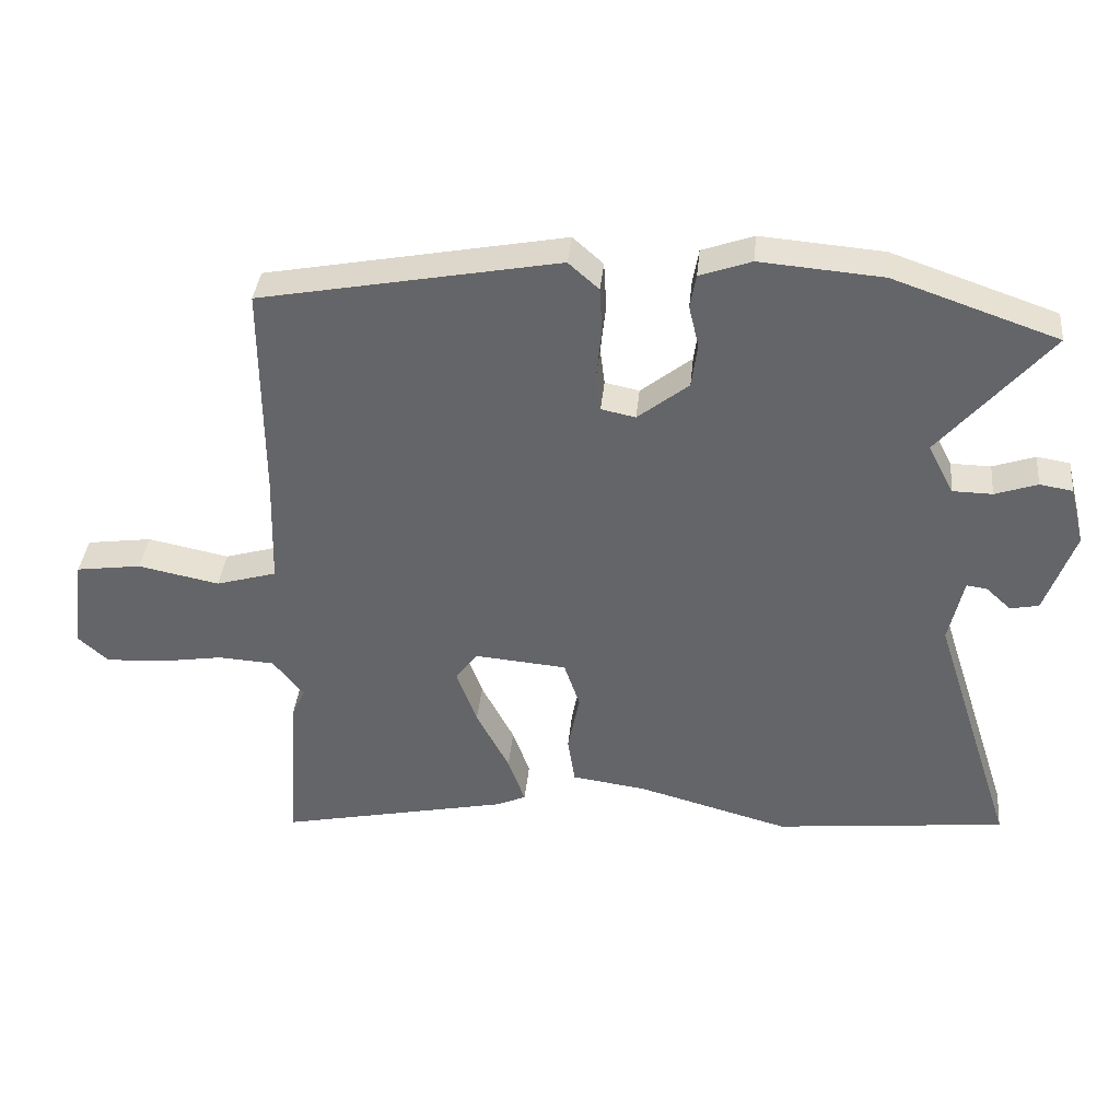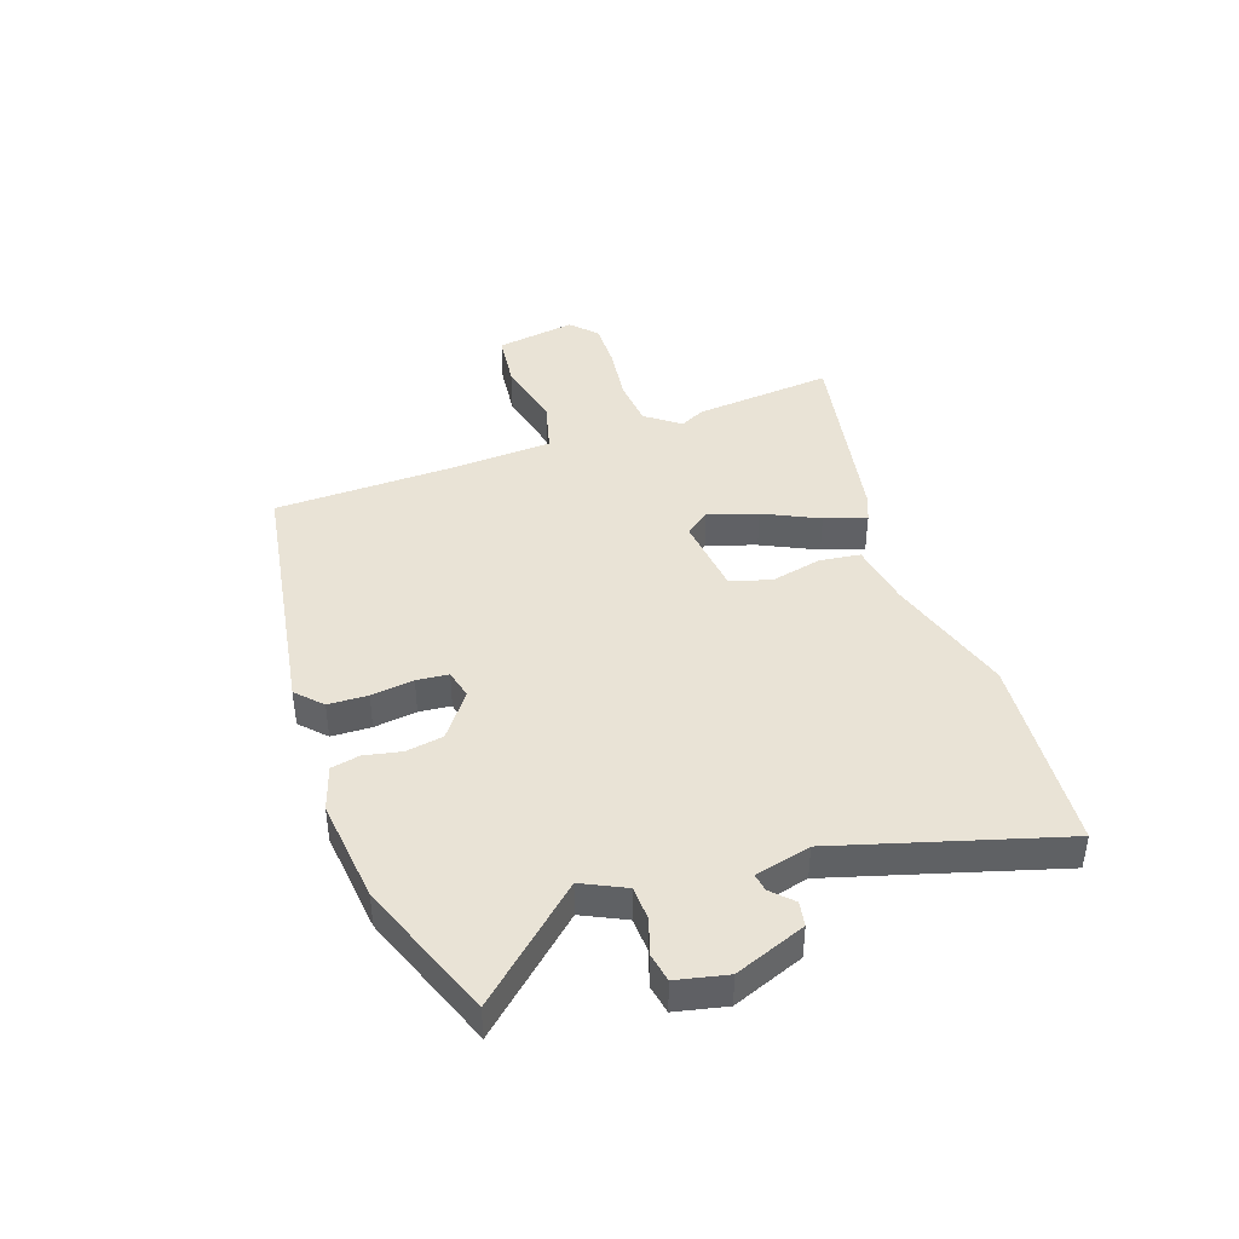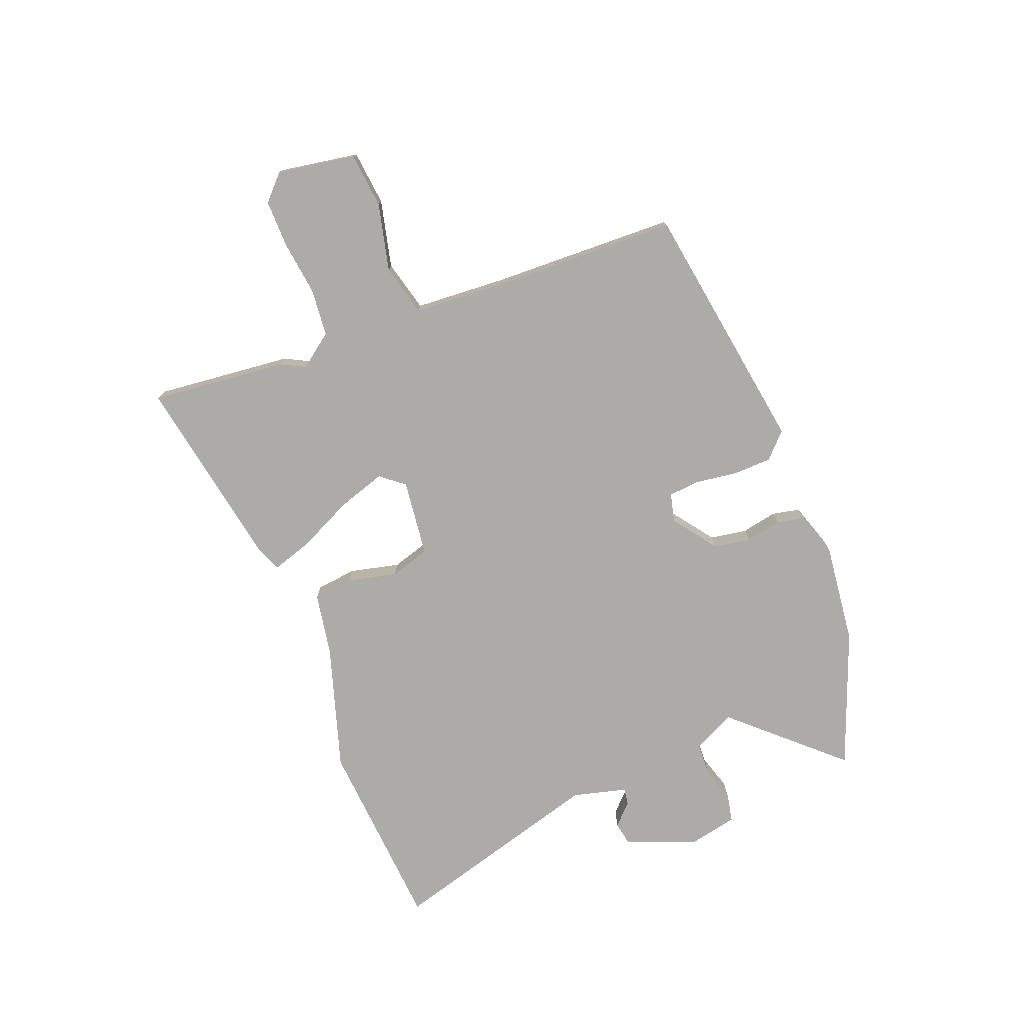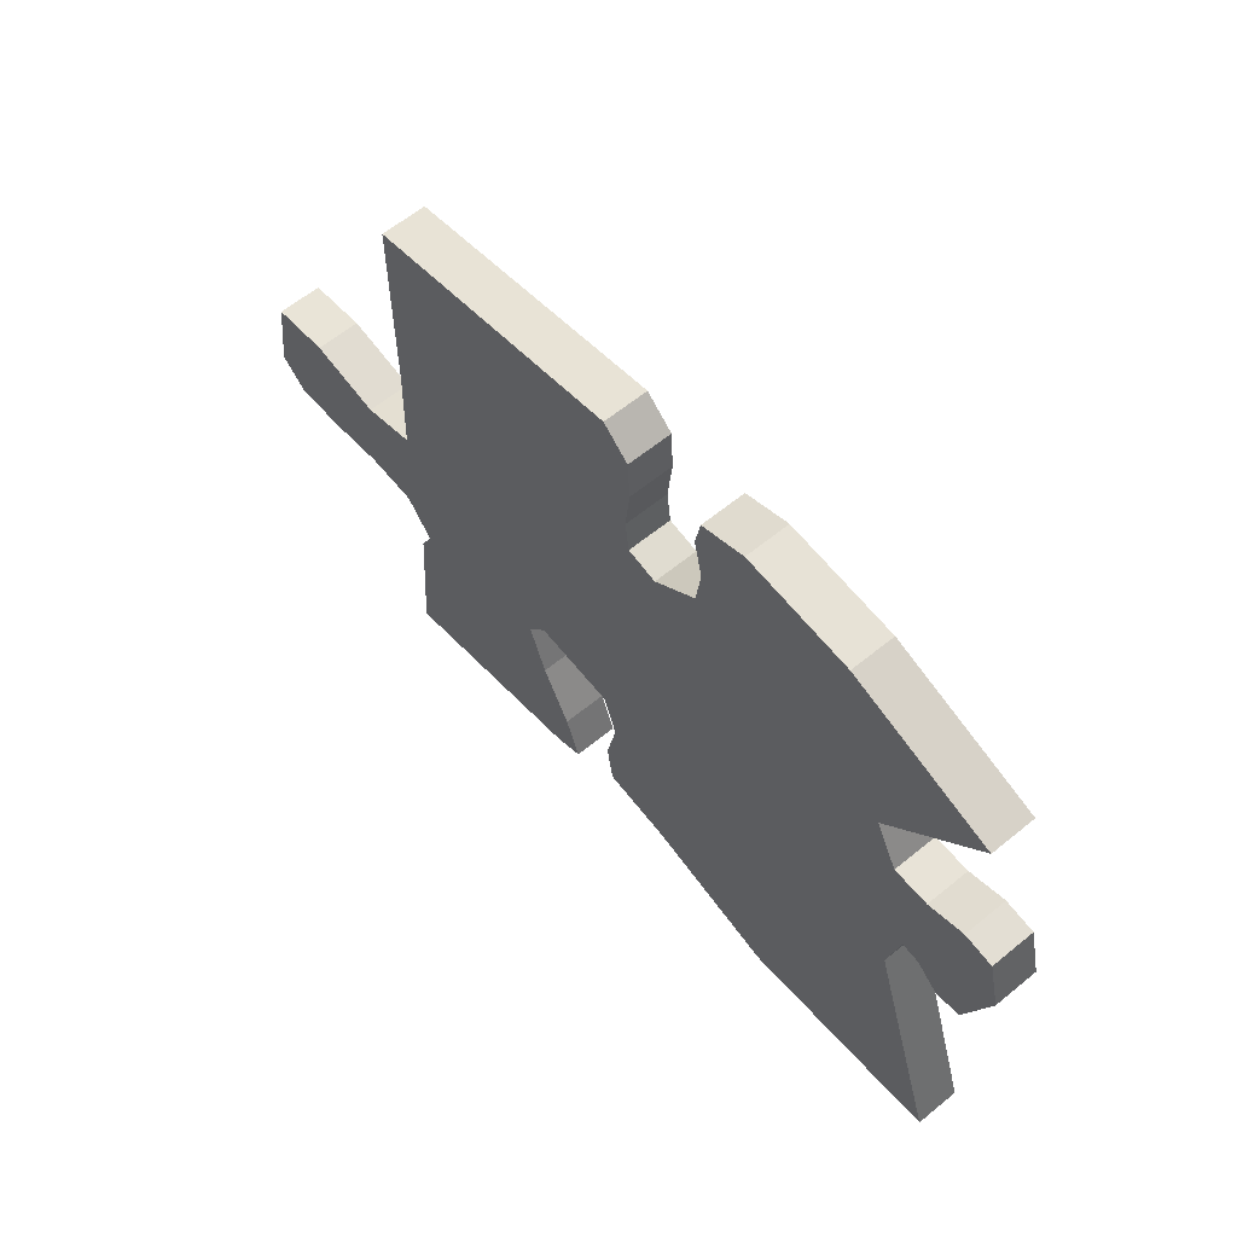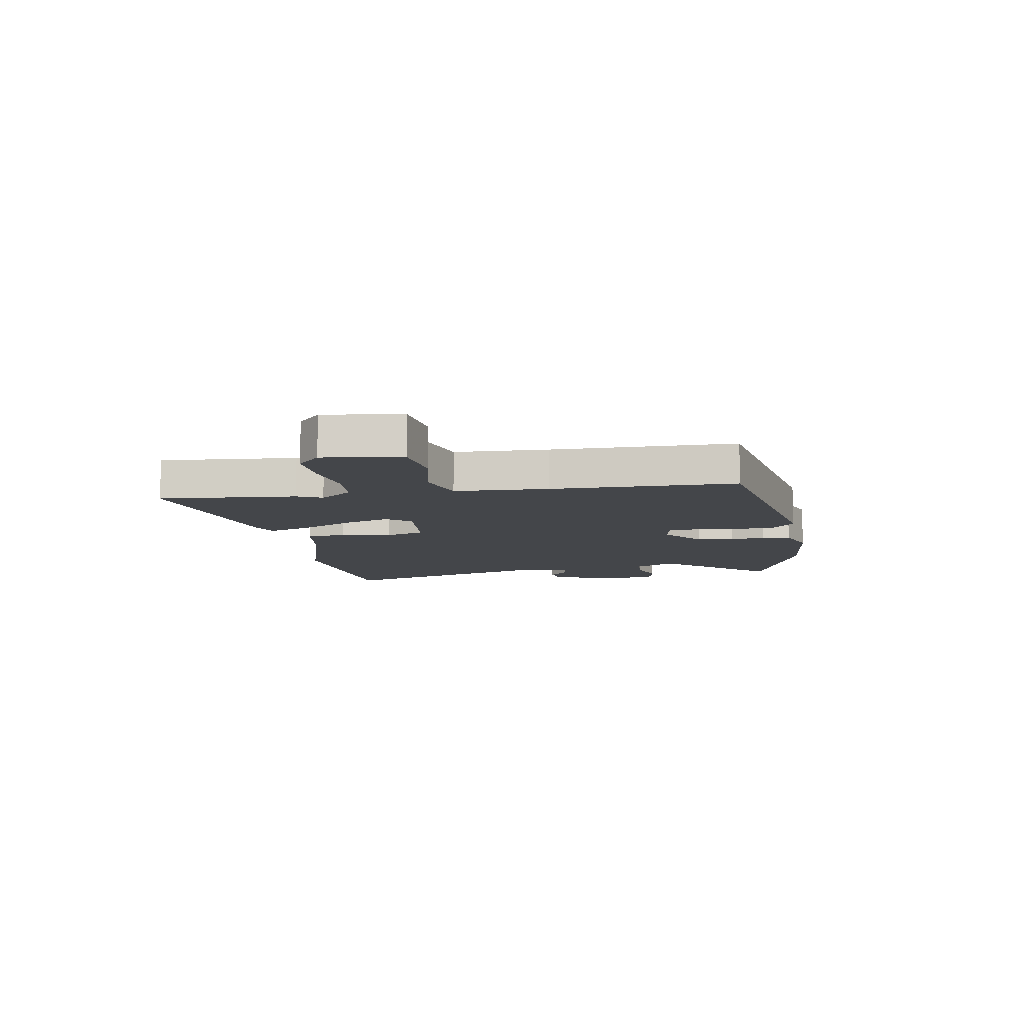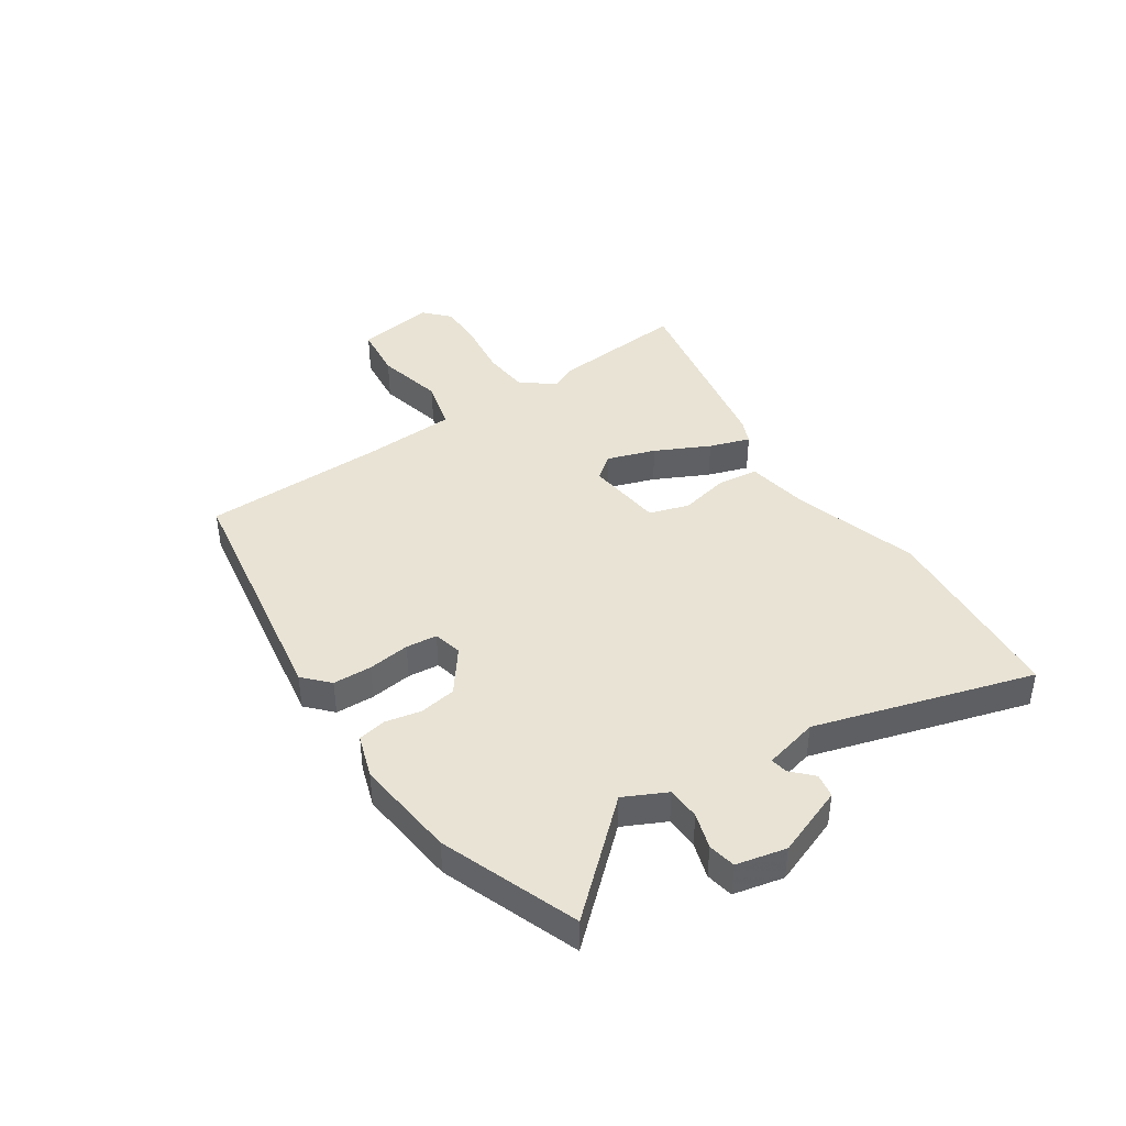
<metadata>
{"format":"obj","ext":"obj","renderer":"f3d","projection":"perspective","resolution":1024,"background":"white","views":[{"elev":37.8,"azim":5.7,"up":"+Z"},{"elev":42.1,"azim":69.3,"up":"+Y"},{"elev":-76.3,"azim":-70.6,"up":"+Y"},{"elev":61.1,"azim":50.2,"up":"+Z"},{"elev":-9.5,"azim":-81.0,"up":"+Y"},{"elev":41.3,"azim":54.8,"up":"+Y"}]}
</metadata>
<code>
v -0.494 0.07 0.446
v -0.042 0.07 0.532
v 0.004 0.07 0.491
v 0.008 0.07 0.421
v 0 0.07 0.345
v 0.007 0.07 0.289
v 0.059 0.07 0.278
v 0.136 0.07 0.339
v 0.145 0.07 0.406
v 0.13 0.07 0.47
v 0.139 0.07 0.521
v 0.217 0.07 0.549
v 0.402 0.07 0.534
v 0.651 0.07 0.448
v 0.485 0.07 0.254
v 0.524 0.07 0.179
v 0.584 0.07 0.178
v 0.648 0.07 0.2
v 0.698 0.07 0.192
v 0.72 0.07 0.103
v 0.675 0.07 -0.024
v 0.632 0.07 -0.033
v 0.594 0.07 0.002
v 0.563 0.07 0.006
v 0.541 0.07 -0.093
v 0.666 0.07 -0.482
v 0.315 0.07 -0.52
v 0.086 0.07 -0.457
v -0.028 0.07 -0.441
v -0.039 0.07 -0.369
v -0.021 0.07 -0.278
v -0.045 0.07 -0.207
v -0.185 0.07 -0.195
v -0.218 0.07 -0.239
v -0.187 0.07 -0.325
v -0.137 0.07 -0.421
v -0.111 0.07 -0.494
v -0.155 0.07 -0.514
v -0.506 0.07 -0.589
v -0.489 0.07 -0.342
v -0.468 0.07 -0.297
v -0.515 0.07 -0.238
v -0.601 0.07 -0.233
v -0.7 0.07 -0.249
v -0.785 0.07 -0.253
v -0.831 0.07 -0.212
v -0.812 0.07 -0.07
v -0.713 0.07 -0.056
v -0.59 0.07 -0.081
v -0.498 0.07 -0.054
v -0.493 0.07 0.115
v -0.494 0 0.446
v -0.042 0 0.532
v 0.004 0 0.491
v 0.008 0 0.421
v 0 0 0.345
v 0.007 0 0.289
v 0.059 0 0.278
v 0.136 0 0.339
v 0.145 0 0.406
v 0.13 0 0.47
v 0.139 0 0.521
v 0.217 0 0.549
v 0.402 0 0.534
v 0.651 0 0.448
v 0.485 0 0.254
v 0.524 0 0.179
v 0.584 0 0.178
v 0.648 0 0.2
v 0.698 0 0.192
v 0.72 0 0.103
v 0.675 0 -0.024
v 0.632 0 -0.033
v 0.594 0 0.002
v 0.563 0 0.006
v 0.541 0 -0.093
v 0.666 0 -0.482
v 0.315 0 -0.52
v 0.086 0 -0.457
v -0.028 0 -0.441
v -0.039 0 -0.369
v -0.021 0 -0.278
v -0.045 0 -0.207
v -0.185 0 -0.195
v -0.218 0 -0.239
v -0.187 0 -0.325
v -0.137 0 -0.421
v -0.111 0 -0.494
v -0.155 0 -0.514
v -0.506 0 -0.589
v -0.489 0 -0.342
v -0.468 0 -0.297
v -0.515 0 -0.238
v -0.601 0 -0.233
v -0.7 0 -0.249
v -0.785 0 -0.253
v -0.831 0 -0.212
v -0.812 0 -0.07
v -0.713 0 -0.056
v -0.59 0 -0.081
v -0.498 0 -0.054
v -0.493 0 0.115
f 46 47 48 49
f 46 49 50
f 43 44 45 46
f 42 43 46 50
f 41 42 50
f 38 39 40 41
f 38 41 50 51
f 35 36 37 38
f 34 35 38 51
f 28 29 30 31
f 28 31 32
f 25 26 27 28
f 24 25 28 32
f 20 21 22 23
f 20 23 24
f 17 18 19 20
f 16 17 20 24
f 15 16 24 32
f 9 10 11 12
f 8 9 12 13
f 7 8 13 14
f 2 3 4 5
f 2 5 6
f 1 2 6
f 33 34 51 1
f 7 14 15 32
f 6 7 32 33
f 1 6 33
f 100 99 98 97
f 101 100 97
f 97 96 95 94
f 101 97 94 93
f 101 93 92
f 92 91 90 89
f 102 101 92 89
f 89 88 87 86
f 102 89 86 85
f 82 81 80 79
f 83 82 79
f 79 78 77 76
f 83 79 76 75
f 74 73 72 71
f 75 74 71
f 71 70 69 68
f 75 71 68 67
f 83 75 67 66
f 63 62 61 60
f 64 63 60 59
f 65 64 59 58
f 56 55 54 53
f 57 56 53
f 57 53 52
f 52 102 85 84
f 83 66 65 58
f 84 83 58 57
f 84 57 52
f 1 52 53 2
f 2 53 54 3
f 3 54 55 4
f 4 55 56 5
f 5 56 57 6
f 6 57 58 7
f 7 58 59 8
f 8 59 60 9
f 9 60 61 10
f 10 61 62 11
f 11 62 63 12
f 12 63 64 13
f 13 64 65 14
f 14 65 66 15
f 15 66 67 16
f 16 67 68 17
f 17 68 69 18
f 18 69 70 19
f 19 70 71 20
f 20 71 72 21
f 21 72 73 22
f 22 73 74 23
f 23 74 75 24
f 24 75 76 25
f 25 76 77 26
f 26 77 78 27
f 27 78 79 28
f 28 79 80 29
f 29 80 81 30
f 30 81 82 31
f 31 82 83 32
f 32 83 84 33
f 33 84 85 34
f 34 85 86 35
f 35 86 87 36
f 36 87 88 37
f 37 88 89 38
f 38 89 90 39
f 39 90 91 40
f 40 91 92 41
f 41 92 93 42
f 42 93 94 43
f 43 94 95 44
f 44 95 96 45
f 45 96 97 46
f 46 97 98 47
f 47 98 99 48
f 48 99 100 49
f 49 100 101 50
f 50 101 102 51
f 51 102 52 1

</code>
